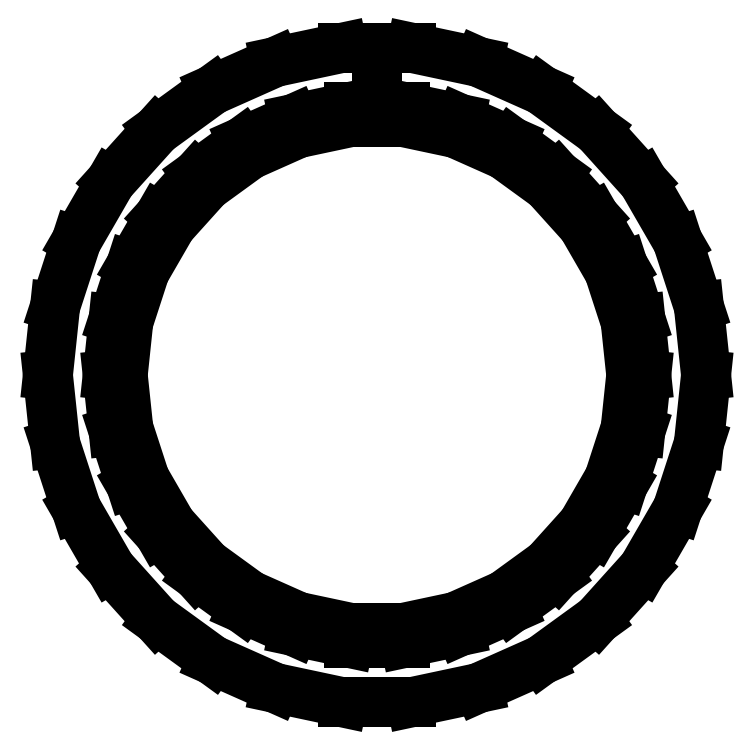
<metadata>
{"format":"dxf","ext":"dxf","renderer":"ezdxf+matplotlib","layout":"modelspace","background":"white","min_lineweight":24,"dpi":150}
</metadata>
<code>
0
SECTION
2
ENTITIES
0
LINE
8
0
10
33.99
20
-104.6
11
55
21
-95.26
0
LINE
8
0
10
55
20
-95.26
11
73.6
21
-81.75
0
LINE
8
0
10
73.6
20
-81.75
11
88.99
21
-64.66
0
LINE
8
0
10
88.99
20
-64.66
11
100.5
21
-44.74
0
LINE
8
0
10
100.5
20
-44.74
11
107.6
21
-22.87
0
LINE
8
0
10
107.6
20
-22.87
11
110
21
0
0
LINE
8
0
10
110
20
0
11
107.6
21
22.87
0
LINE
8
0
10
107.6
20
22.87
11
100.5
21
44.74
0
LINE
8
0
10
100.5
20
44.74
11
88.99
21
64.66
0
LINE
8
0
10
88.99
20
64.66
11
73.6
21
81.75
0
LINE
8
0
10
73.6
20
81.75
11
55
21
95.26
0
LINE
8
0
10
55
20
95.26
11
33.99
21
104.6
0
LINE
8
0
10
33.99
20
104.6
11
11.5
21
109.4
0
LINE
8
0
10
11.5
20
109.4
11
0.04999
21
109.4
0
LINE
8
0
10
0.04999
20
109.4
11
0.04999
21
89.51
0
LINE
8
0
10
0.04999
20
89.51
11
9.408
21
89.51
0
LINE
8
0
10
9.408
20
89.51
11
27.81
21
85.6
0
LINE
8
0
10
27.81
20
85.6
11
45
21
77.94
0
LINE
8
0
10
45
20
77.94
11
60.22
21
66.88
0
LINE
8
0
10
60.22
20
66.88
11
72.81
21
52.9
0
LINE
8
0
10
72.81
20
52.9
11
82.22
21
36.61
0
LINE
8
0
10
82.22
20
36.61
11
88.03
21
18.71
0
LINE
8
0
10
88.03
20
18.71
11
90
21
0
0
LINE
8
0
10
90
20
0
11
88.03
21
-18.71
0
LINE
8
0
10
88.03
20
-18.71
11
82.22
21
-36.61
0
LINE
8
0
10
82.22
20
-36.61
11
72.81
21
-52.9
0
LINE
8
0
10
72.81
20
-52.9
11
60.22
21
-66.88
0
LINE
8
0
10
60.22
20
-66.88
11
45
21
-77.94
0
LINE
8
0
10
45
20
-77.94
11
27.81
21
-85.6
0
LINE
8
0
10
27.81
20
-85.6
11
9.408
21
-89.51
0
LINE
8
0
10
9.408
20
-89.51
11
-9.408
21
-89.51
0
LINE
8
0
10
-9.408
20
-89.51
11
-27.81
21
-85.6
0
LINE
8
0
10
-27.81
20
-85.6
11
-45
21
-77.94
0
LINE
8
0
10
-45
20
-77.94
11
-60.22
21
-66.88
0
LINE
8
0
10
-60.22
20
-66.88
11
-72.81
21
-52.9
0
LINE
8
0
10
-72.81
20
-52.9
11
-82.22
21
-36.61
0
LINE
8
0
10
-82.22
20
-36.61
11
-88.03
21
-18.71
0
LINE
8
0
10
-88.03
20
-18.71
11
-90
21
0
0
LINE
8
0
10
-90
20
0
11
-88.03
21
18.71
0
LINE
8
0
10
-88.03
20
18.71
11
-82.22
21
36.61
0
LINE
8
0
10
-82.22
20
36.61
11
-72.81
21
52.9
0
LINE
8
0
10
-72.81
20
52.9
11
-60.22
21
66.88
0
LINE
8
0
10
-60.22
20
66.88
11
-45
21
77.94
0
LINE
8
0
10
-45
20
77.94
11
-27.81
21
85.6
0
LINE
8
0
10
-27.81
20
85.6
11
-9.408
21
89.51
0
LINE
8
0
10
-9.408
20
89.51
11
-0.04999
21
89.51
0
LINE
8
0
10
-0.04999
20
89.51
11
-0.04999
21
109.4
0
LINE
8
0
10
-0.04999
20
109.4
11
-11.5
21
109.4
0
LINE
8
0
10
-11.5
20
109.4
11
-33.99
21
104.6
0
LINE
8
0
10
-33.99
20
104.6
11
-55
21
95.26
0
LINE
8
0
10
-55
20
95.26
11
-73.6
21
81.75
0
LINE
8
0
10
-73.6
20
81.75
11
-88.99
21
64.66
0
LINE
8
0
10
-88.99
20
64.66
11
-100.5
21
44.74
0
LINE
8
0
10
-100.5
20
44.74
11
-107.6
21
22.87
0
LINE
8
0
10
-107.6
20
22.87
11
-110
21
0
0
LINE
8
0
10
-110
20
0
11
-107.6
21
-22.87
0
LINE
8
0
10
-107.6
20
-22.87
11
-100.5
21
-44.74
0
LINE
8
0
10
-100.5
20
-44.74
11
-88.99
21
-64.66
0
LINE
8
0
10
-88.99
20
-64.66
11
-73.6
21
-81.75
0
LINE
8
0
10
-73.6
20
-81.75
11
-55
21
-95.26
0
LINE
8
0
10
-55
20
-95.26
11
-33.99
21
-104.6
0
LINE
8
0
10
-33.99
20
-104.6
11
-11.5
21
-109.4
0
LINE
8
0
10
-11.5
20
-109.4
11
11.5
21
-109.4
0
LINE
8
0
10
11.5
20
-109.4
11
33.99
21
-104.6
0
LINE
8
0
10
26.27
20
-80.84
11
42.5
21
-73.61
0
LINE
8
0
10
42.5
20
-73.61
11
56.88
21
-63.17
0
LINE
8
0
10
56.88
20
-63.17
11
68.77
21
-49.96
0
LINE
8
0
10
68.77
20
-49.96
11
77.65
21
-34.57
0
LINE
8
0
10
77.65
20
-34.57
11
83.14
21
-17.67
0
LINE
8
0
10
83.14
20
-17.67
11
85
21
0
0
LINE
8
0
10
85
20
0
11
83.14
21
17.67
0
LINE
8
0
10
83.14
20
17.67
11
77.65
21
34.57
0
LINE
8
0
10
77.65
20
34.57
11
68.77
21
49.96
0
LINE
8
0
10
68.77
20
49.96
11
56.88
21
63.17
0
LINE
8
0
10
56.88
20
63.17
11
42.5
21
73.61
0
LINE
8
0
10
42.5
20
73.61
11
26.27
21
80.84
0
LINE
8
0
10
26.27
20
80.84
11
8.885
21
84.53
0
LINE
8
0
10
8.885
20
84.53
11
-8.885
21
84.53
0
LINE
8
0
10
-8.885
20
84.53
11
-26.27
21
80.84
0
LINE
8
0
10
-26.27
20
80.84
11
-42.5
21
73.61
0
LINE
8
0
10
-42.5
20
73.61
11
-56.88
21
63.17
0
LINE
8
0
10
-56.88
20
63.17
11
-68.77
21
49.96
0
LINE
8
0
10
-68.77
20
49.96
11
-77.65
21
34.57
0
LINE
8
0
10
-77.65
20
34.57
11
-83.14
21
17.67
0
LINE
8
0
10
-83.14
20
17.67
11
-85
21
0
0
LINE
8
0
10
-85
20
0
11
-83.14
21
-17.67
0
LINE
8
0
10
-83.14
20
-17.67
11
-77.65
21
-34.57
0
LINE
8
0
10
-77.65
20
-34.57
11
-68.77
21
-49.96
0
LINE
8
0
10
-68.77
20
-49.96
11
-56.88
21
-63.17
0
LINE
8
0
10
-56.88
20
-63.17
11
-42.5
21
-73.61
0
LINE
8
0
10
-42.5
20
-73.61
11
-26.27
21
-80.84
0
LINE
8
0
10
-26.27
20
-80.84
11
-8.885
21
-84.53
0
LINE
8
0
10
-8.885
20
-84.53
11
8.885
21
-84.53
0
LINE
8
0
10
8.885
20
-84.53
11
26.27
21
-80.84
0
ENDSEC
0
EOF

</code>
